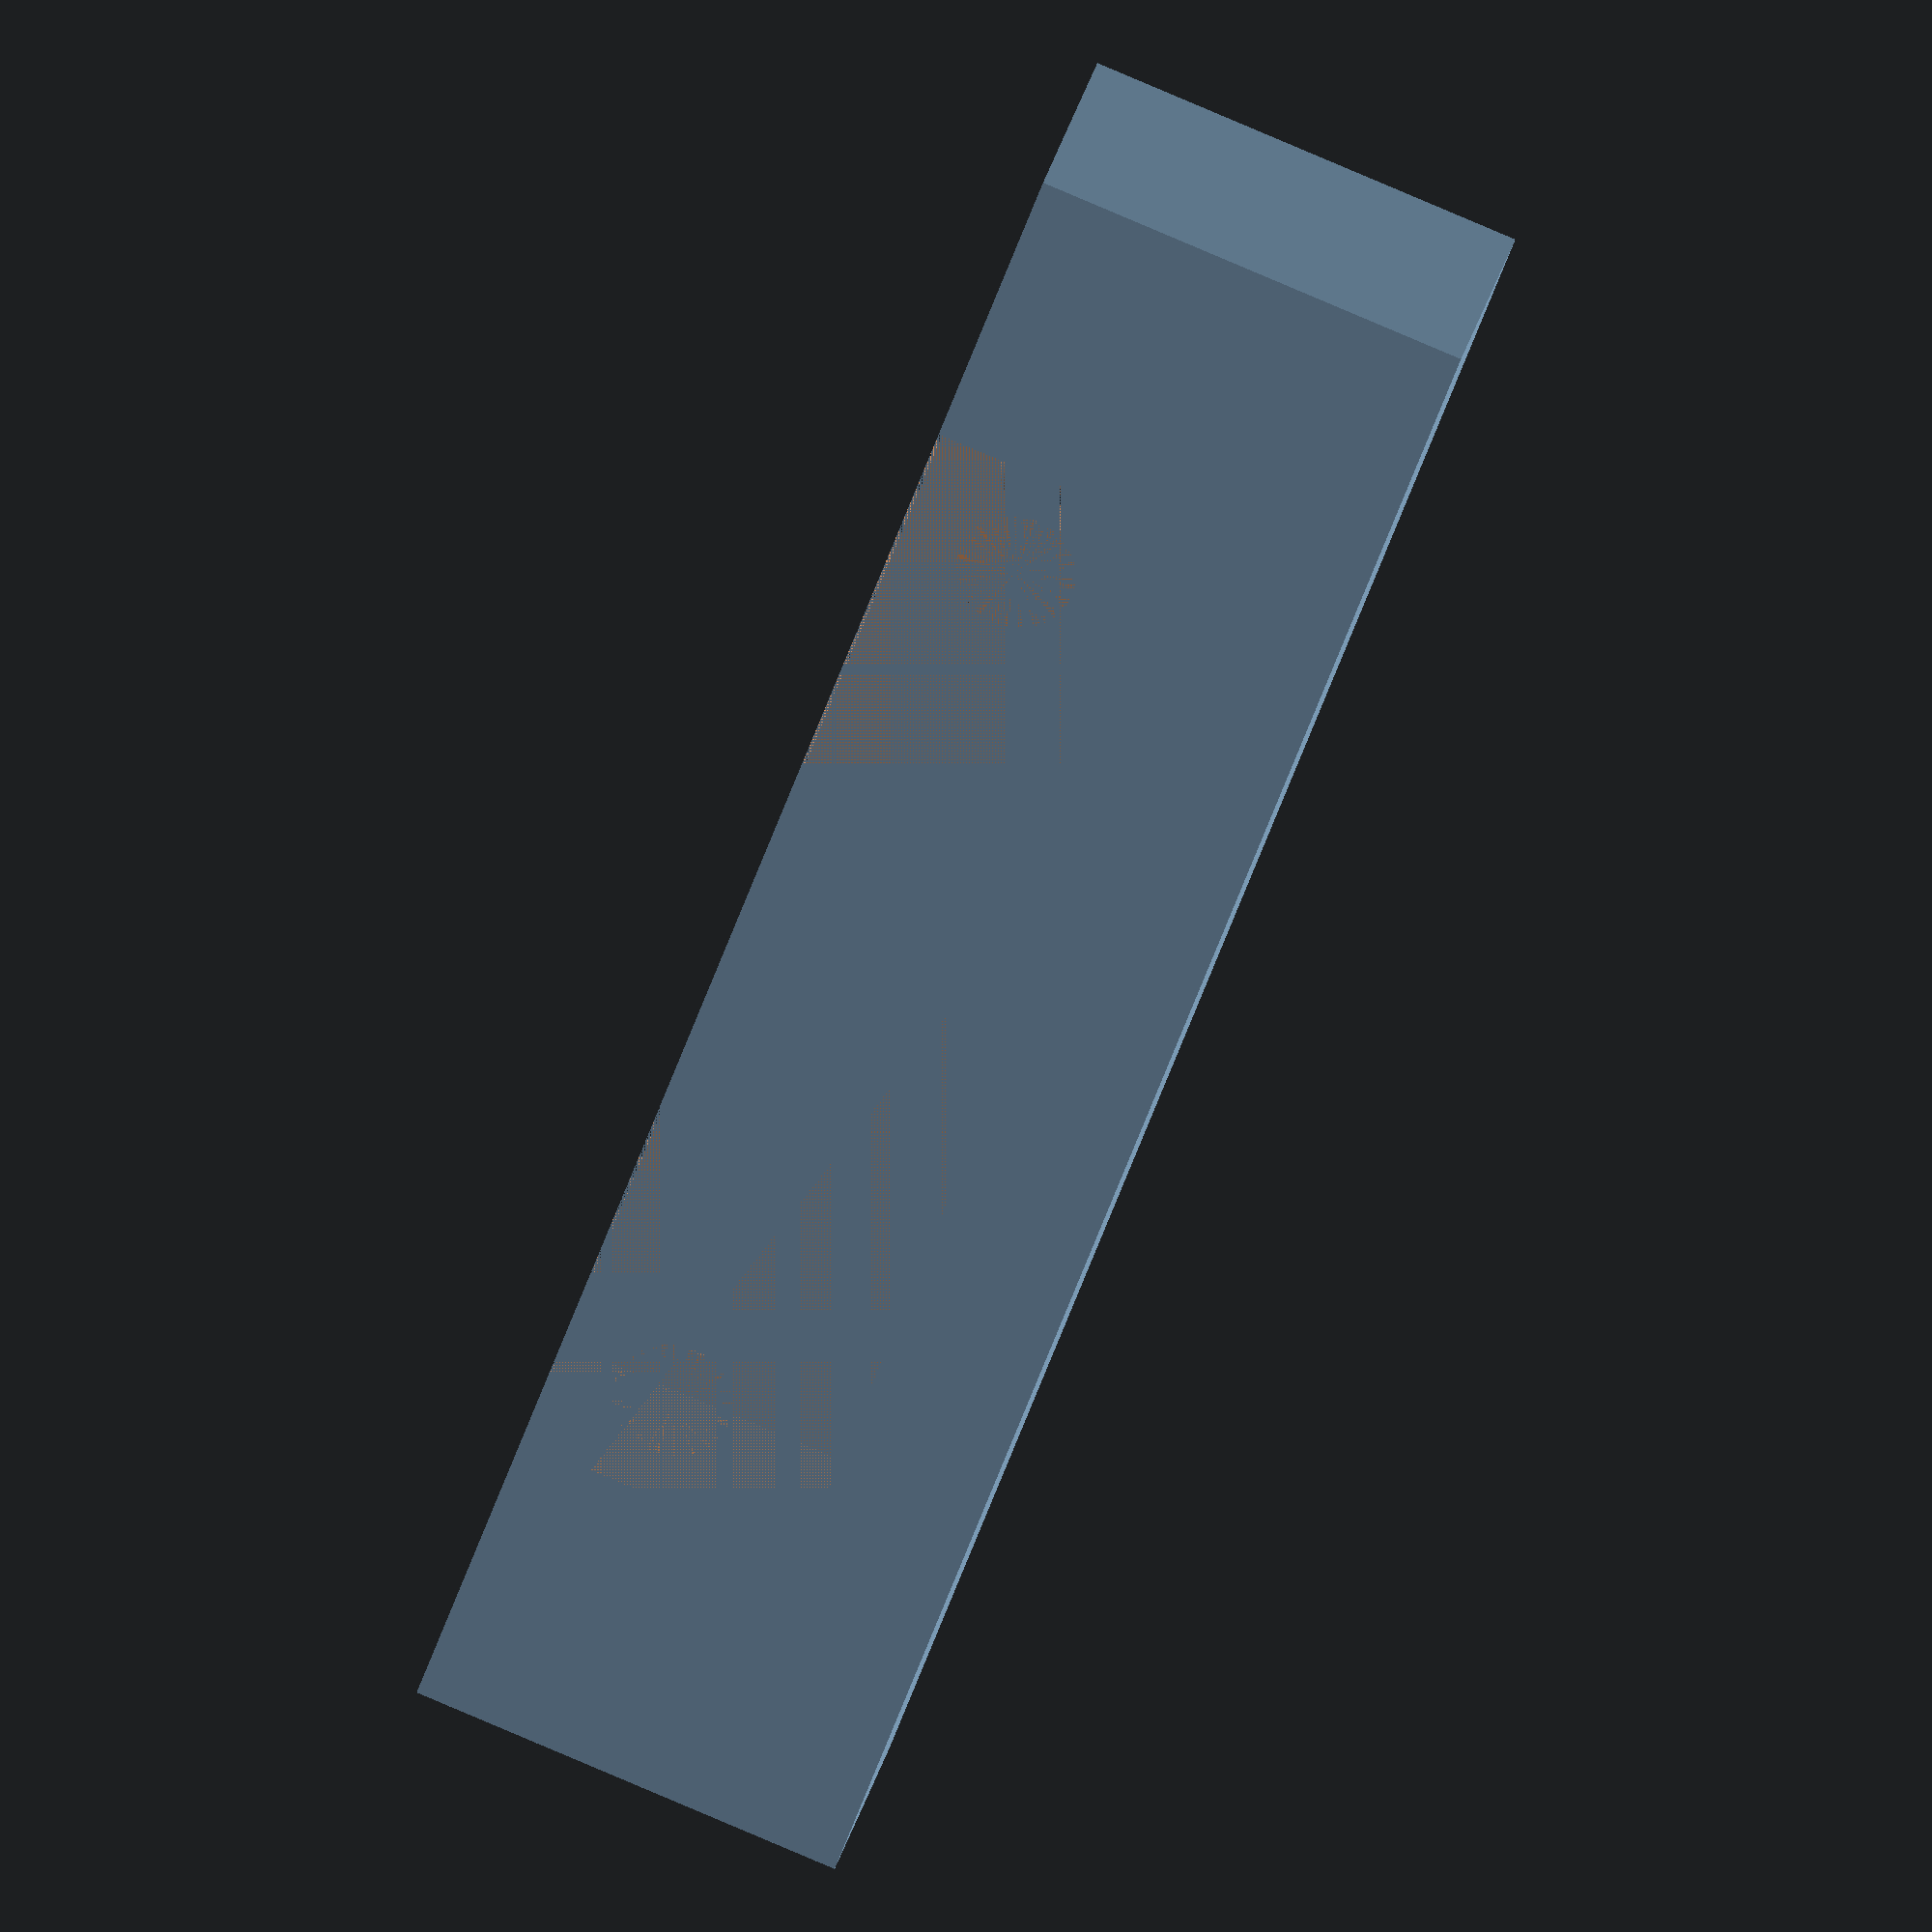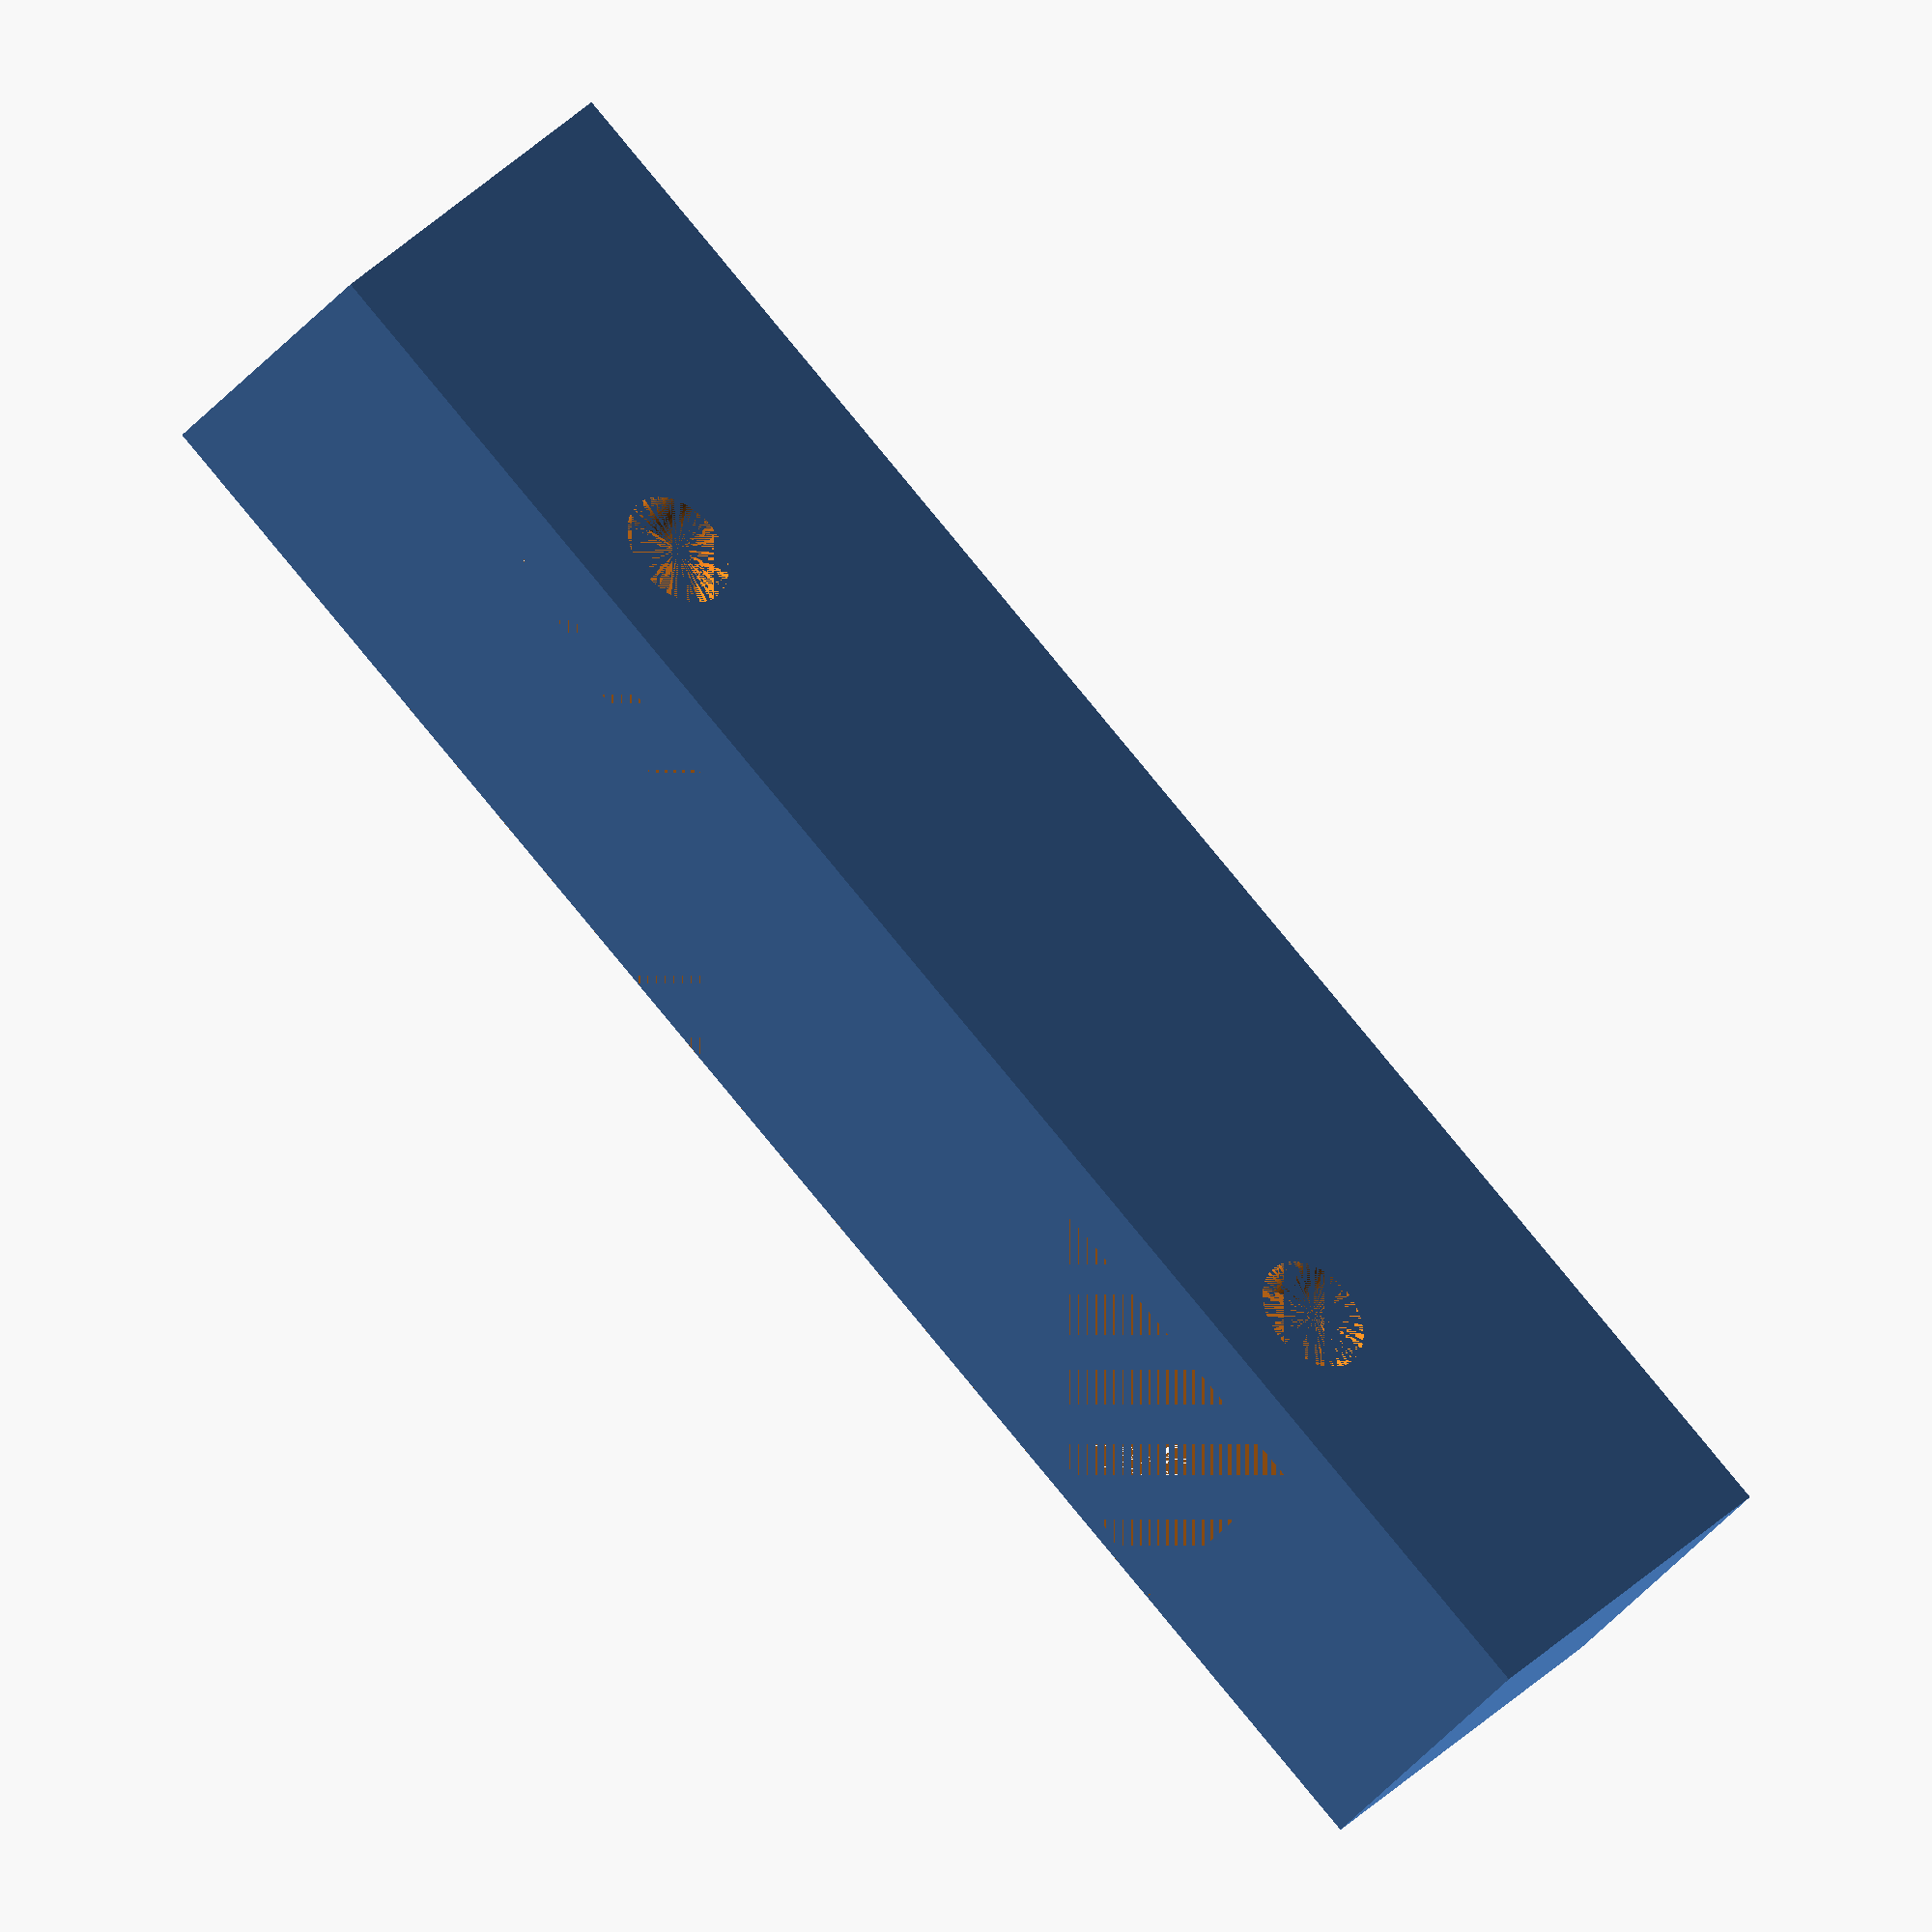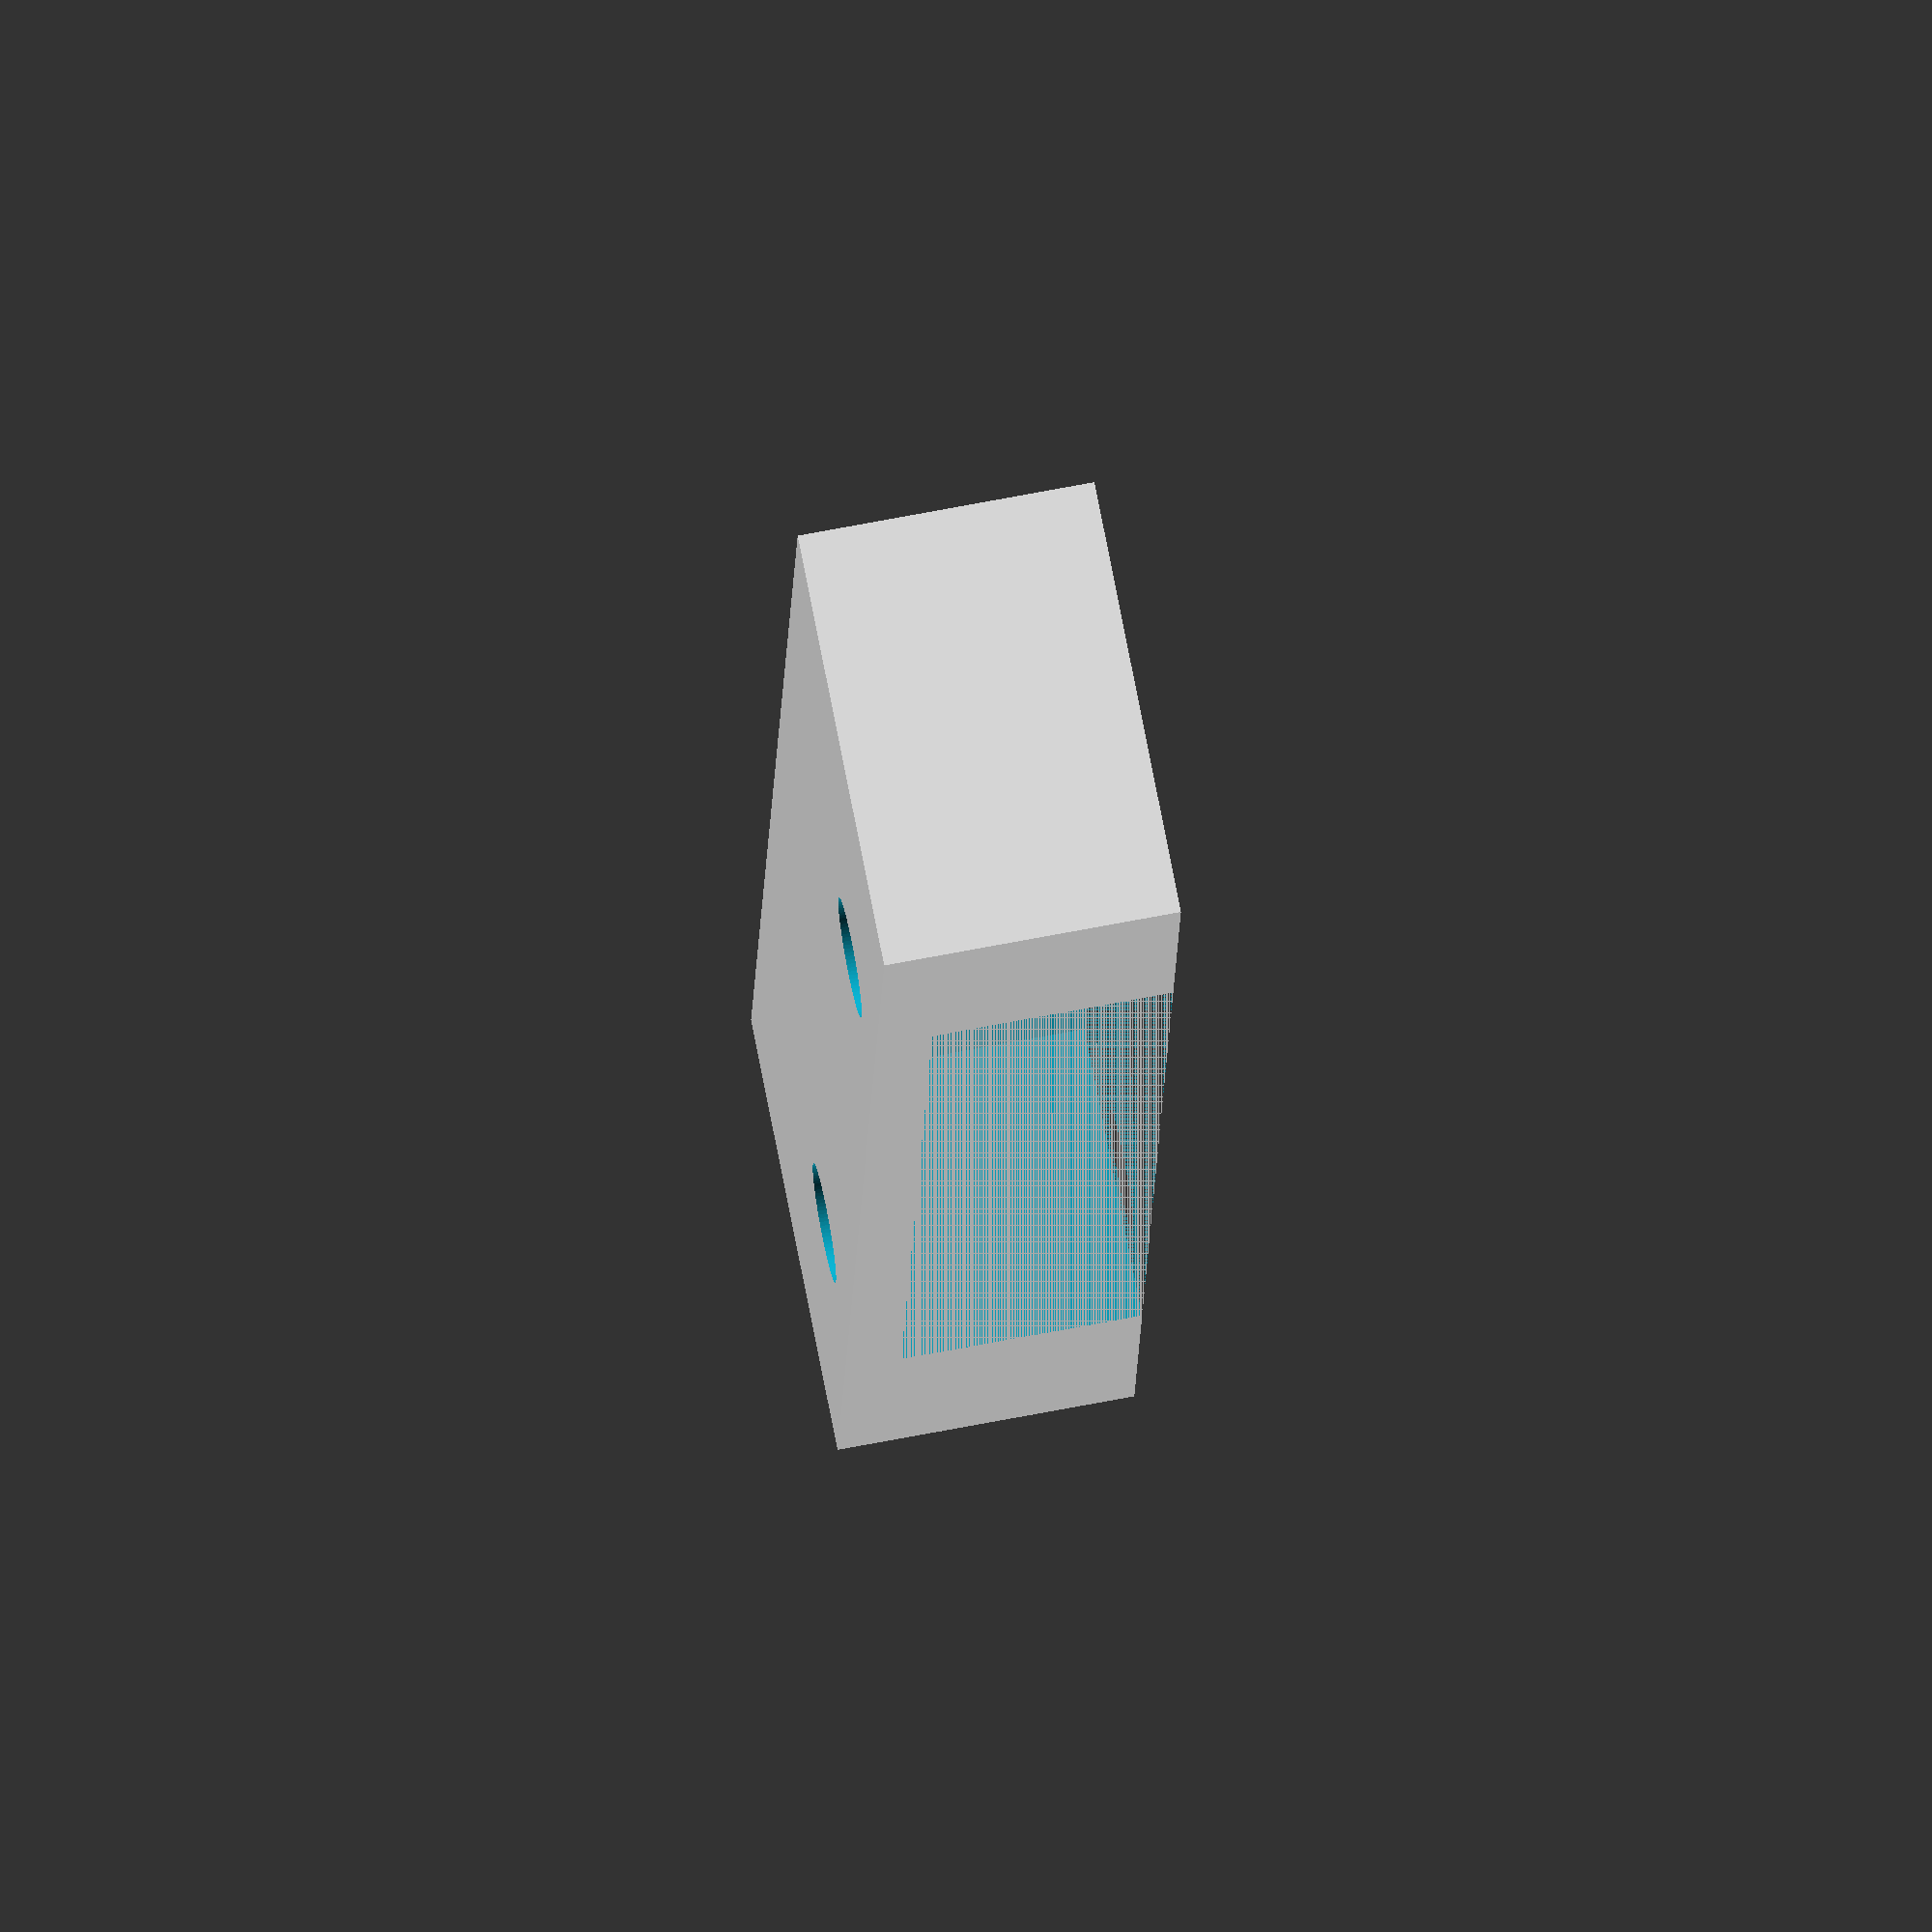
<openscad>

v_x = 152.4; // 6"
v_y = 25.4; // 1"
v_z = 38.1; // 1.5"
hole_dia = 5.1054; // 0.2010"
hhd = hole_dia / 2;
hole_a_x = 34.417; //1.355
hole_a_z = 10.414; //0.41
hole_b_x = v_x - hole_a_x;
hole_b_z = hole_a_z;
jaw_depth = 4.7625; // 3/16" or 0.1875

cutout_x = 101.6; // 4"
cutout_y = v_y - jaw_depth;
cutout_z = 25.4; // 1"

module bolt_hole(x, y, z, dia) {
    translate([x, -0.001, z])
        rotate([-90, 0, 0])
            cylinder(h=(y + 0.002), r=dia, $fn=99);
}

difference() {
    // vise jaw 
    cube([v_x, v_y, v_z]);
    bolt_hole(hole_a_x, v_y, hole_a_z, hole_dia);
    bolt_hole(hole_b_x, v_y, hole_b_z, hole_dia);
    translate([((v_x - cutout_x) / 2), jaw_depth, 0])
        cube([cutout_x, cutout_y, cutout_z]);

};


</openscad>
<views>
elev=91.9 azim=152.5 roll=247.1 proj=o view=solid
elev=331.7 azim=138.9 roll=212.1 proj=o view=wireframe
elev=285.2 azim=268.5 roll=169.0 proj=o view=wireframe
</views>
